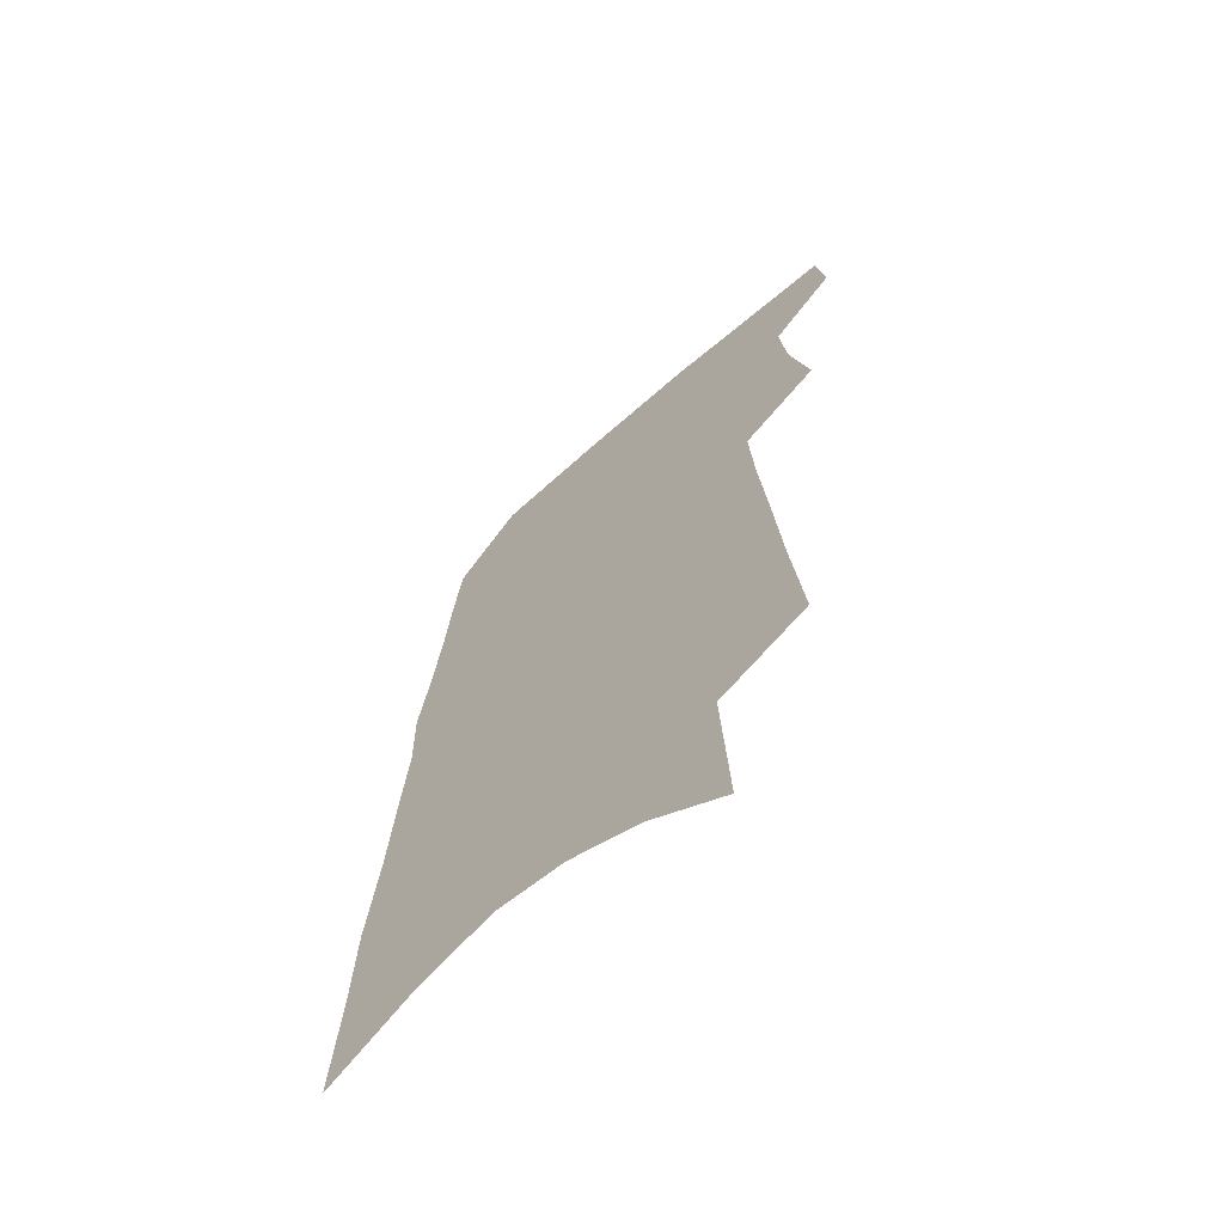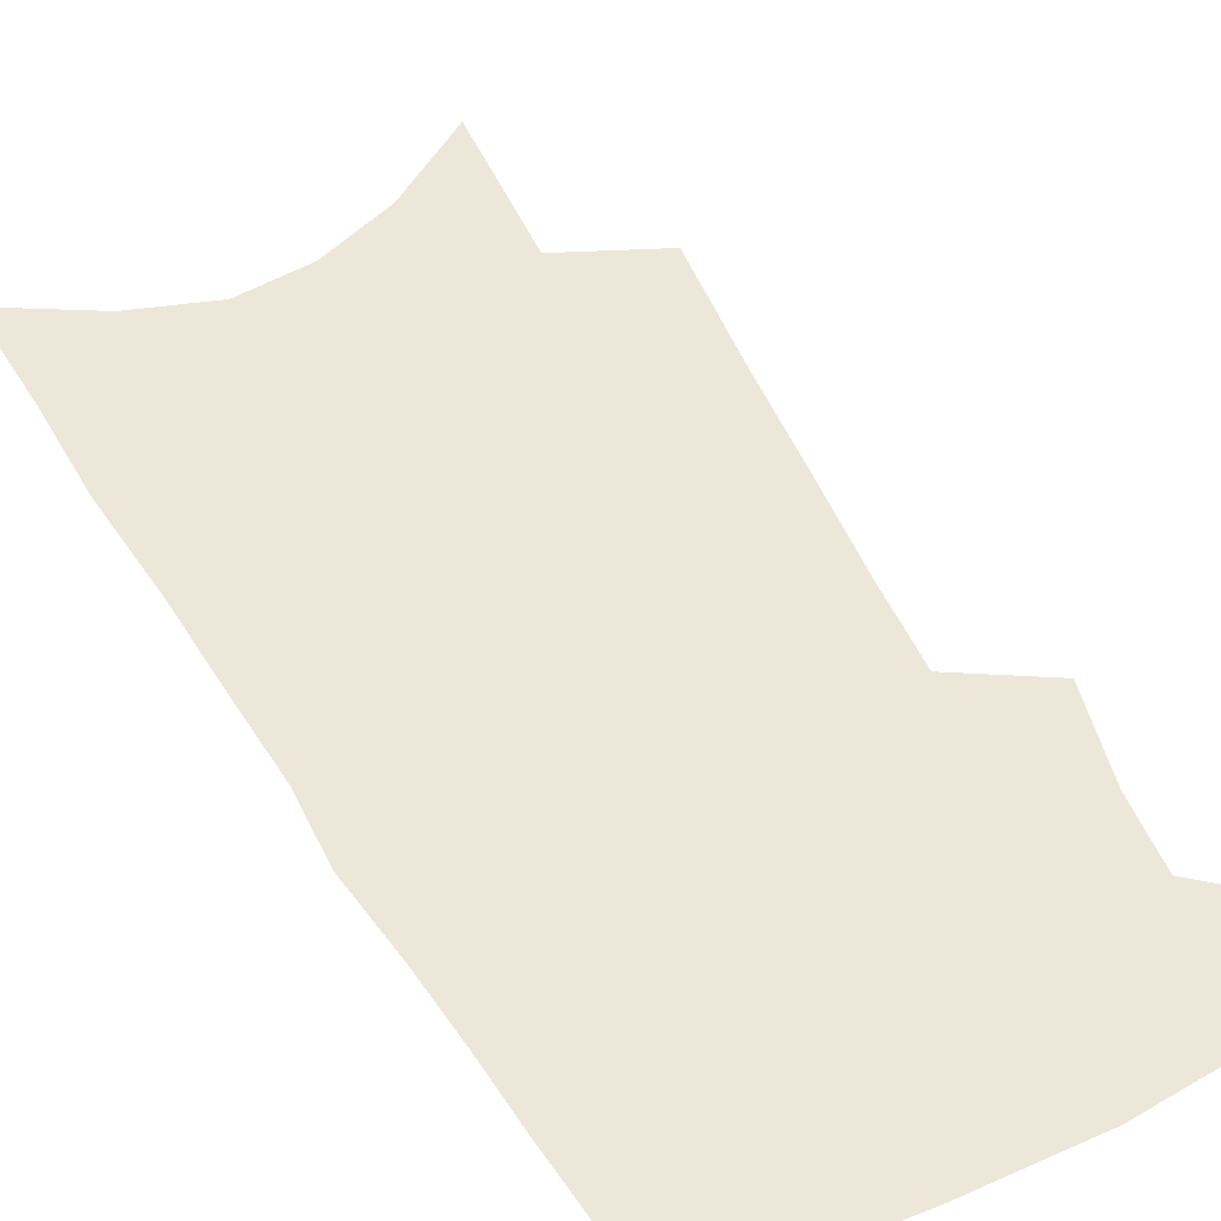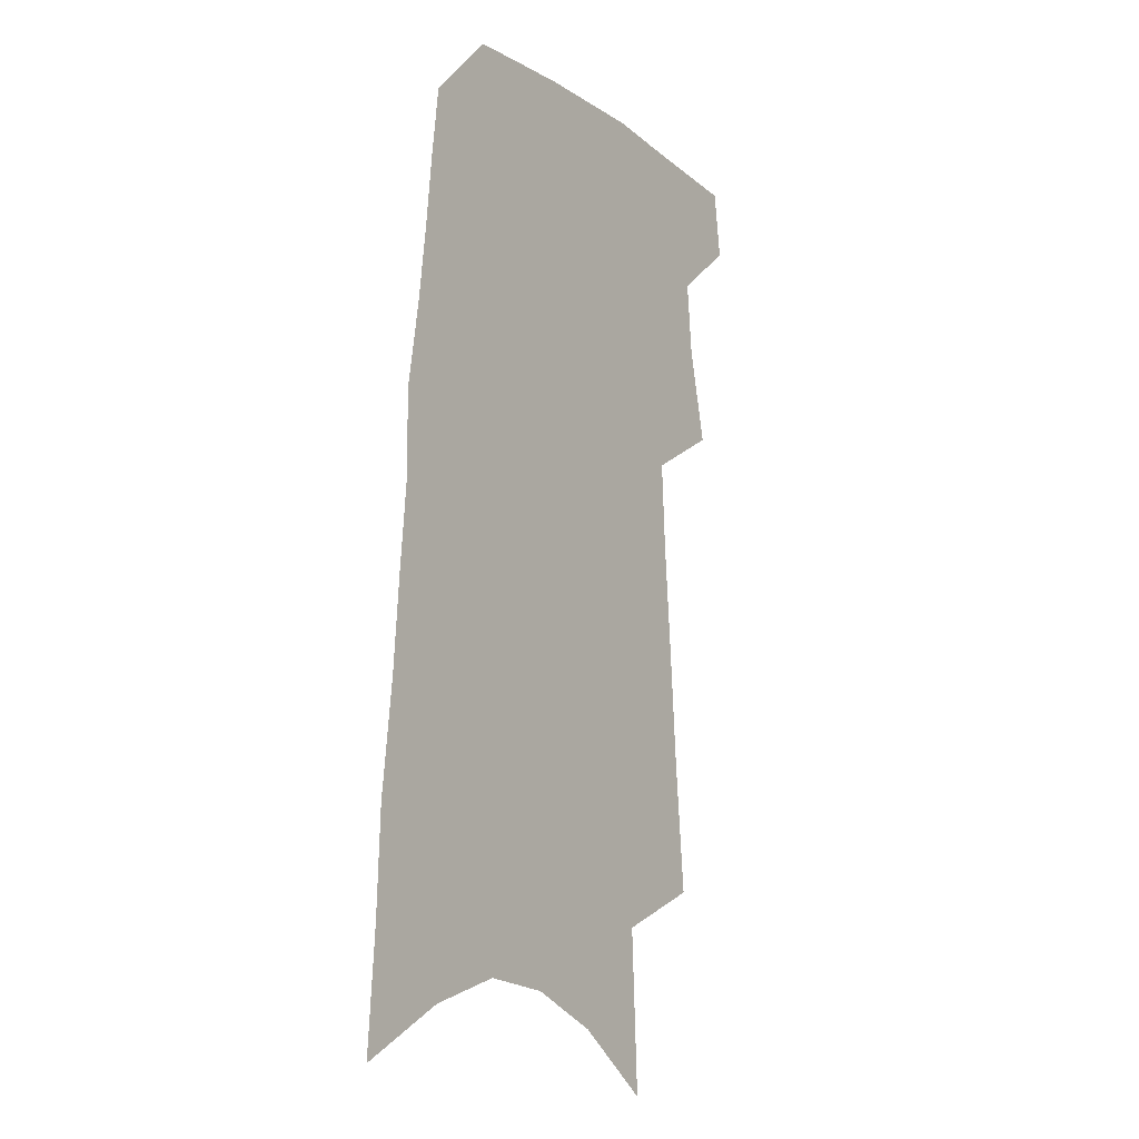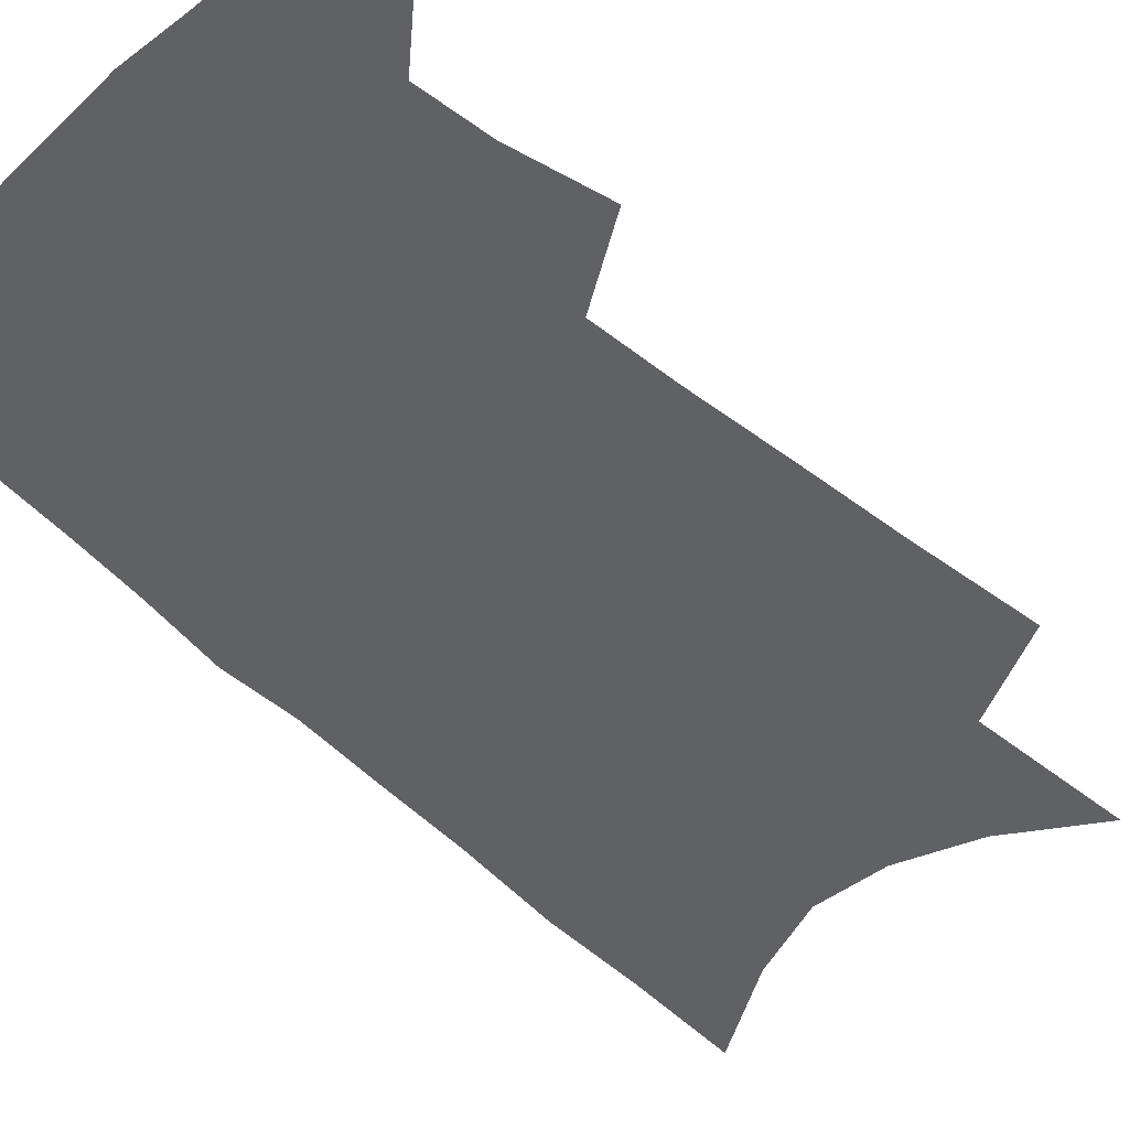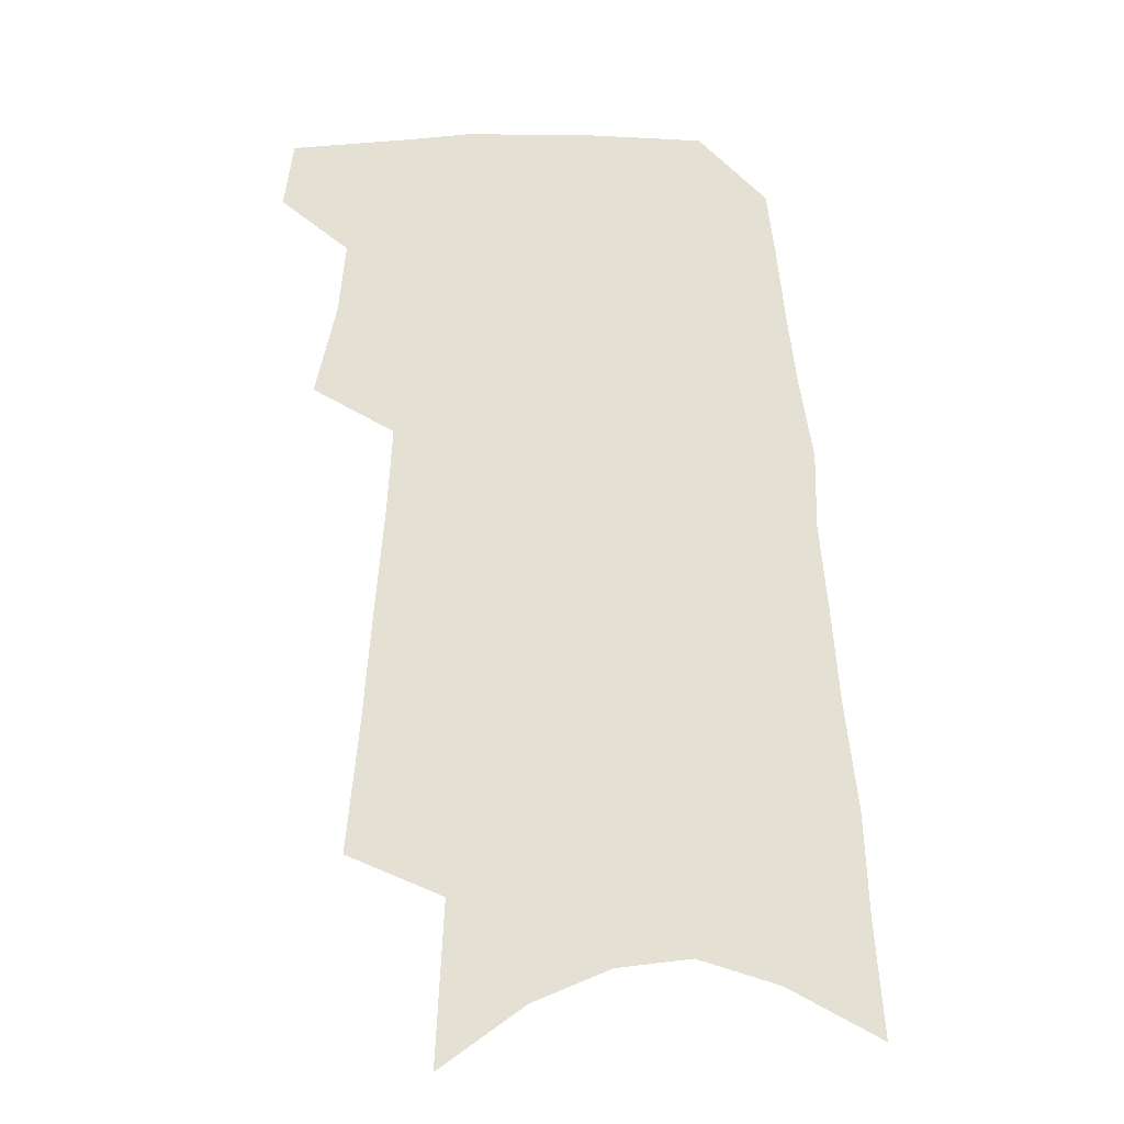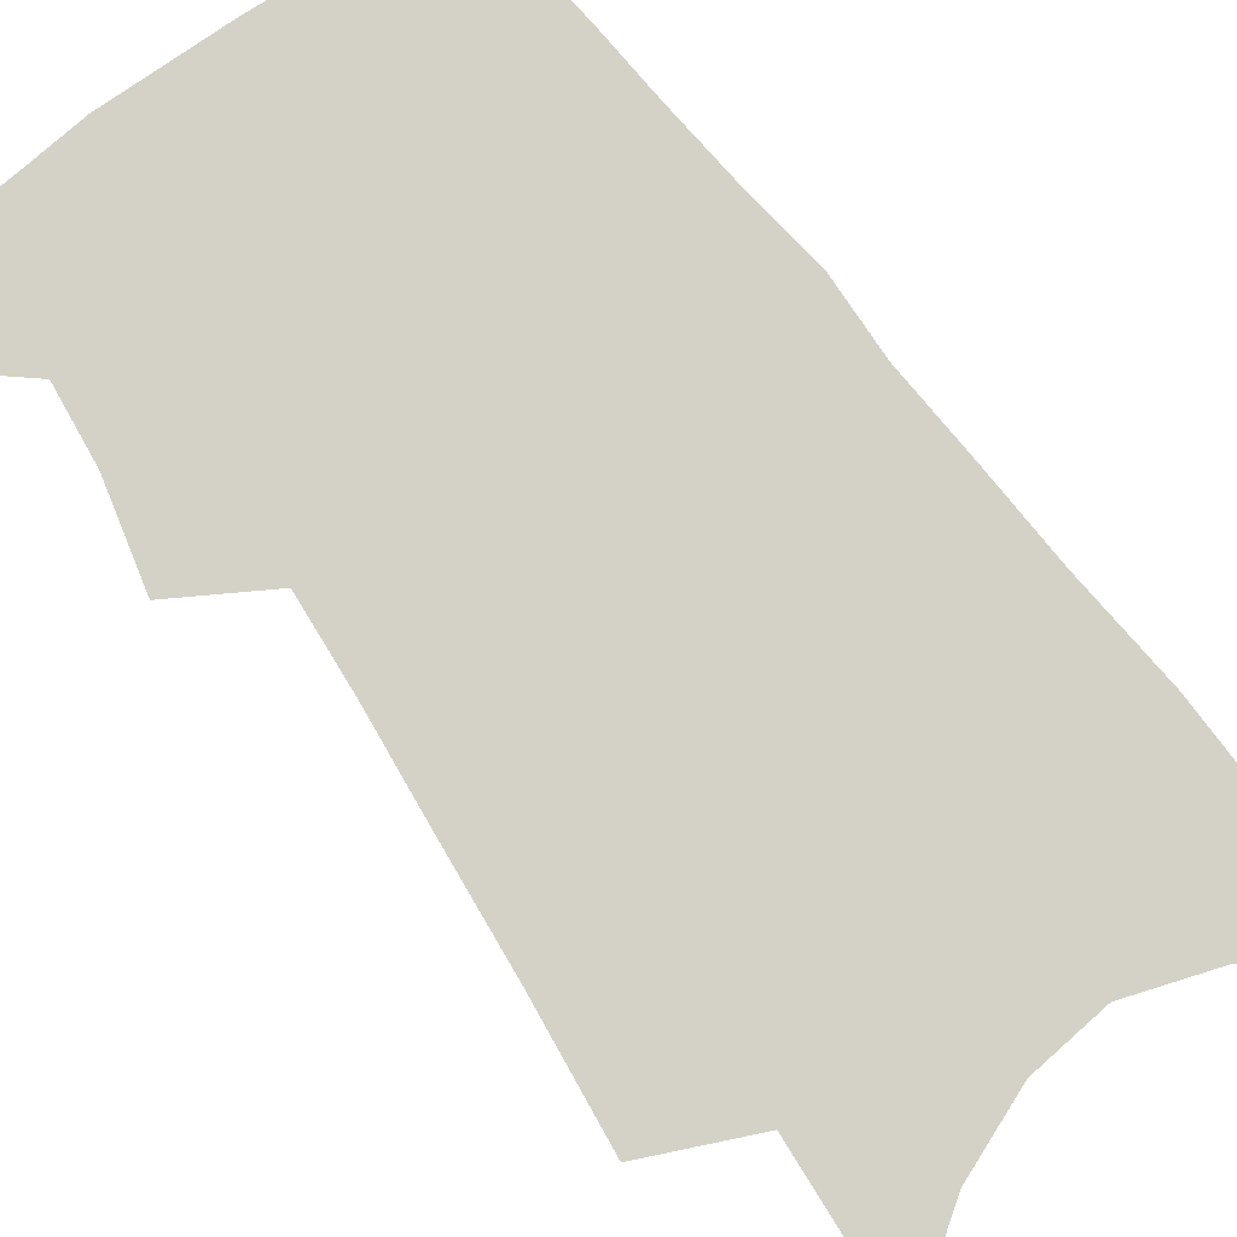
<metadata>
{"format":"obj","ext":"obj","renderer":"f3d","projection":"perspective","resolution":1024,"background":"white","views":[{"elev":-66.6,"azim":-138.4,"up":"+Y"},{"elev":49.7,"azim":154.0,"up":"+Z"},{"elev":-12.6,"azim":124.6,"up":"+Y"},{"elev":-50.4,"azim":-133.8,"up":"+Z"},{"elev":-23.6,"azim":-0.9,"up":"+Y"},{"elev":79.8,"azim":-34.6,"up":"+Z"}]}
</metadata>
<code>
v 512.4 462 0
v 515.6 485.8 0
v 527.2 383.3 0
v 534.6 416.4 0
v 537 442.2 0
v 539.8 466.6 0
v 537.9 488 0
v 544.5 211 0
v 548.8 258 0
v 551.7 298.6 0
v 554.7 335.4 0
v 556.4 366.7 0
v 558.7 396 0
v 560.9 422.6 0
v 562.3 446.7 0
v 562.2 468.4 0
v 559.7 490.2 0
v 575.7 139.9 0
v 578.4 196.7 0
v 580.6 243.4 0
v 580.2 279.4 0
v 581.9 316.9 0
v 582.6 348.2 0
v 581.9 374.3 0
v 583.6 402.6 0
v 584.7 427.3 0
v 585 449.4 0
v 584.1 469.9 0
v 581.2 492.8 0
v 605.7 161.8 0
v 607.2 217.8 0
v 606.2 254 0
v 605.3 288.3 0
v 605.3 322.2 0
v 605.2 352.6 0
v 605 379.1 0
v 605.1 404.1 0
v 605.5 428.6 0
v 605.6 450.4 0
v 605.1 471 0
v 603.8 492.8 0
v 633 173.4 0
v 631.7 220.6 0
v 630.2 258.8 0
v 628.7 292.8 0
v 627.9 322.4 0
v 627 352.2 0
v 626.6 381 0
v 626.3 406 0
v 626.1 429.8 0
v 626.1 451.1 0
v 626.2 471.2 0
v 625.5 492.8 0
v 659.2 176.7 0
v 656.3 220.3 0
v 655.2 253.8 0
v 652.8 288.6 0
v 650.2 324.6 0
v 648.5 353.9 0
v 648.4 378.7 0
v 647.6 404.3 0
v 646.3 429.3 0
v 646.1 450.8 0
v 646.6 471.2 0
v 647.3 491.8 0
v 687.5 167.9 0
v 683.7 210.5 0
v 681.4 246.9 0
v 677.1 285 0
v 676.2 315.5 0
v 673.3 346.5 0
v 671.4 374.5 0
v 670.6 399.9 0
v 670.1 423.9 0
v 668.5 447.7 0
v 666.8 470.6 0
v 668.3 490.7 0
v 691 541 0
v 720.4 149.9 0
v 717.4 190.7 0
v 715.9 226.8 0
v 711.5 265.2 0
v 708.8 298.9 0
v 705.9 330.9 0
v 706.3 358.3 0
v 701.5 388.3 0
v 698.2 415.6 0
v 695.6 440.9 0
v 692.7 465.5 0
f 5 6 1
f 1 6 2
f 6 7 2
f 12 13 3
f 3 13 4
f 13 14 4
f 4 14 5
f 14 15 5
f 5 15 6
f 15 16 6
f 6 16 7
f 16 17 7
f 19 20 8
f 8 20 9
f 20 21 9
f 9 21 10
f 21 22 10
f 10 22 11
f 22 23 11
f 11 23 12
f 23 24 12
f 12 24 13
f 24 25 13
f 13 25 14
f 25 26 14
f 14 26 15
f 26 27 15
f 15 27 16
f 27 28 16
f 16 28 17
f 28 29 17
f 18 30 19
f 30 31 19
f 19 31 20
f 31 32 20
f 20 32 21
f 32 33 21
f 21 33 22
f 33 34 22
f 22 34 23
f 34 35 23
f 23 35 24
f 35 36 24
f 24 36 25
f 36 37 25
f 25 37 26
f 37 38 26
f 26 38 27
f 38 39 27
f 27 39 28
f 39 40 28
f 28 40 29
f 40 41 29
f 30 42 31
f 42 43 31
f 31 43 32
f 43 44 32
f 32 44 33
f 44 45 33
f 33 45 34
f 45 46 34
f 34 46 35
f 46 47 35
f 35 47 36
f 47 48 36
f 36 48 37
f 48 49 37
f 37 49 38
f 49 50 38
f 38 50 39
f 50 51 39
f 39 51 40
f 51 52 40
f 40 52 41
f 52 53 41
f 42 54 43
f 54 55 43
f 43 55 44
f 55 56 44
f 44 56 45
f 56 57 45
f 45 57 46
f 57 58 46
f 46 58 47
f 58 59 47
f 47 59 48
f 59 60 48
f 48 60 49
f 60 61 49
f 49 61 50
f 61 62 50
f 50 62 51
f 62 63 51
f 51 63 52
f 63 64 52
f 52 64 53
f 64 65 53
f 54 66 55
f 66 67 55
f 55 67 56
f 67 68 56
f 56 68 57
f 68 69 57
f 57 69 58
f 69 70 58
f 58 70 59
f 70 71 59
f 59 71 60
f 71 72 60
f 60 72 61
f 72 73 61
f 61 73 62
f 73 74 62
f 62 74 63
f 74 75 63
f 63 75 64
f 75 76 64
f 64 76 65
f 76 77 65
f 66 79 67
f 79 80 67
f 67 80 68
f 80 81 68
f 68 81 69
f 81 82 69
f 69 82 70
f 82 83 70
f 70 83 71
f 83 84 71
f 71 84 72
f 84 85 72
f 72 85 73
f 85 86 73
f 73 86 74
f 86 87 74
f 74 87 75
f 87 88 75
f 75 88 76
f 88 89 76
f 76 89 77

</code>
